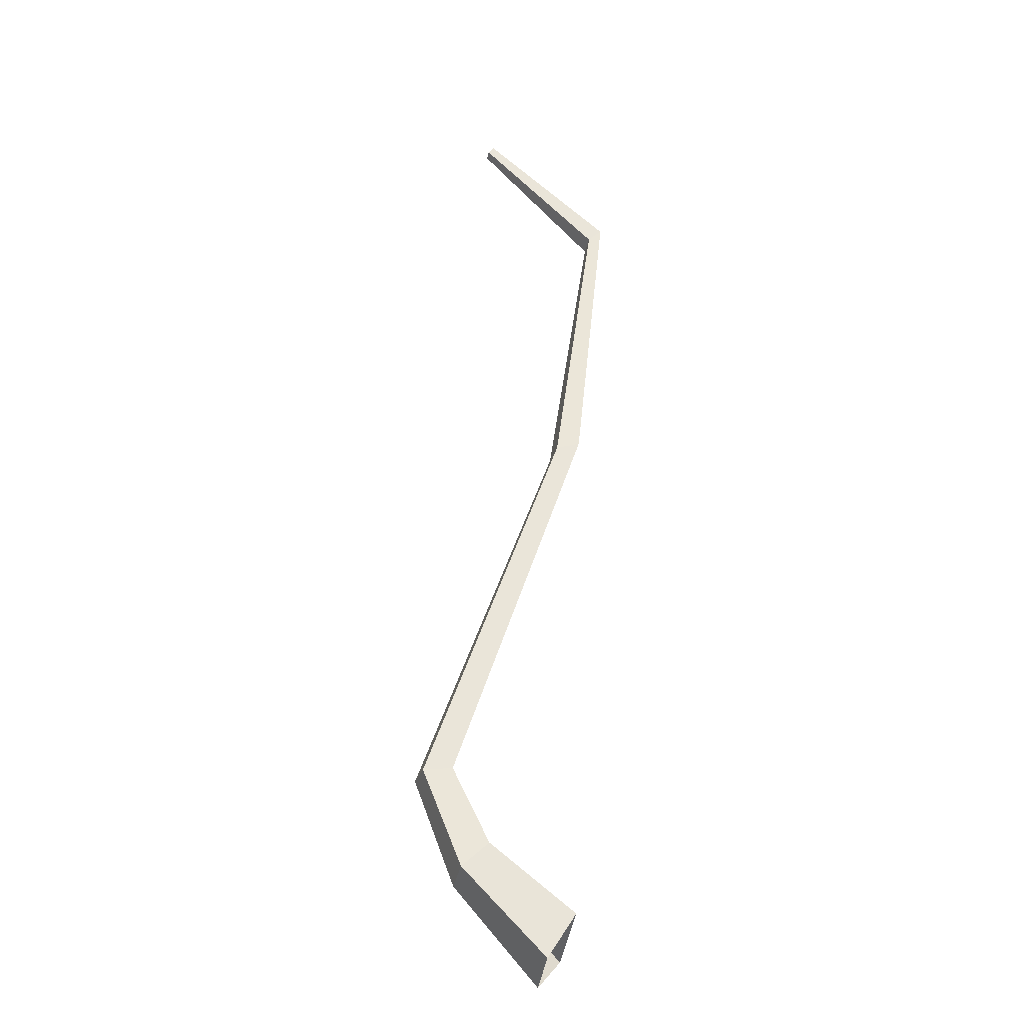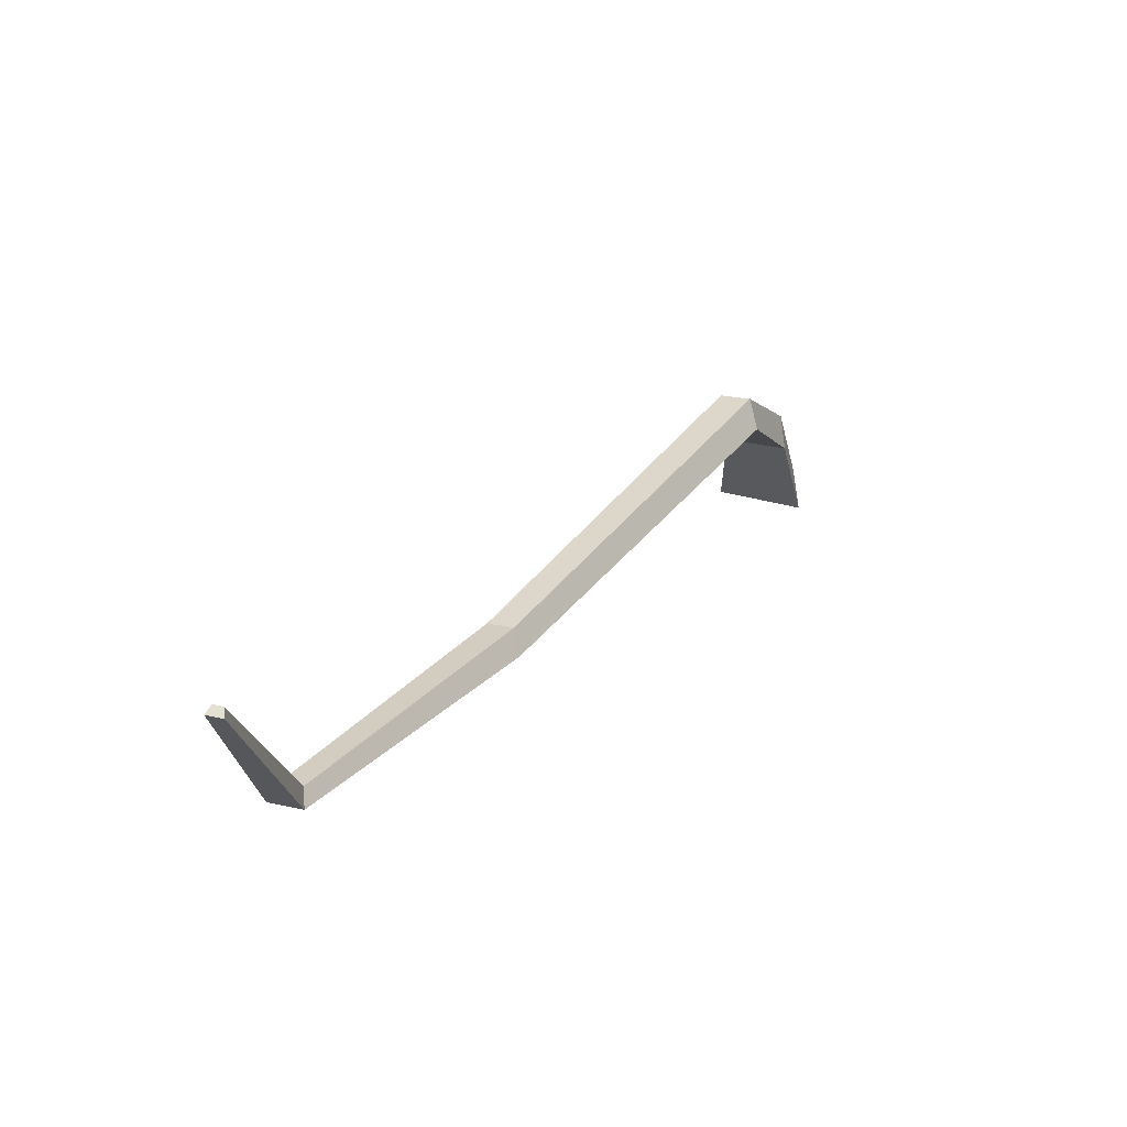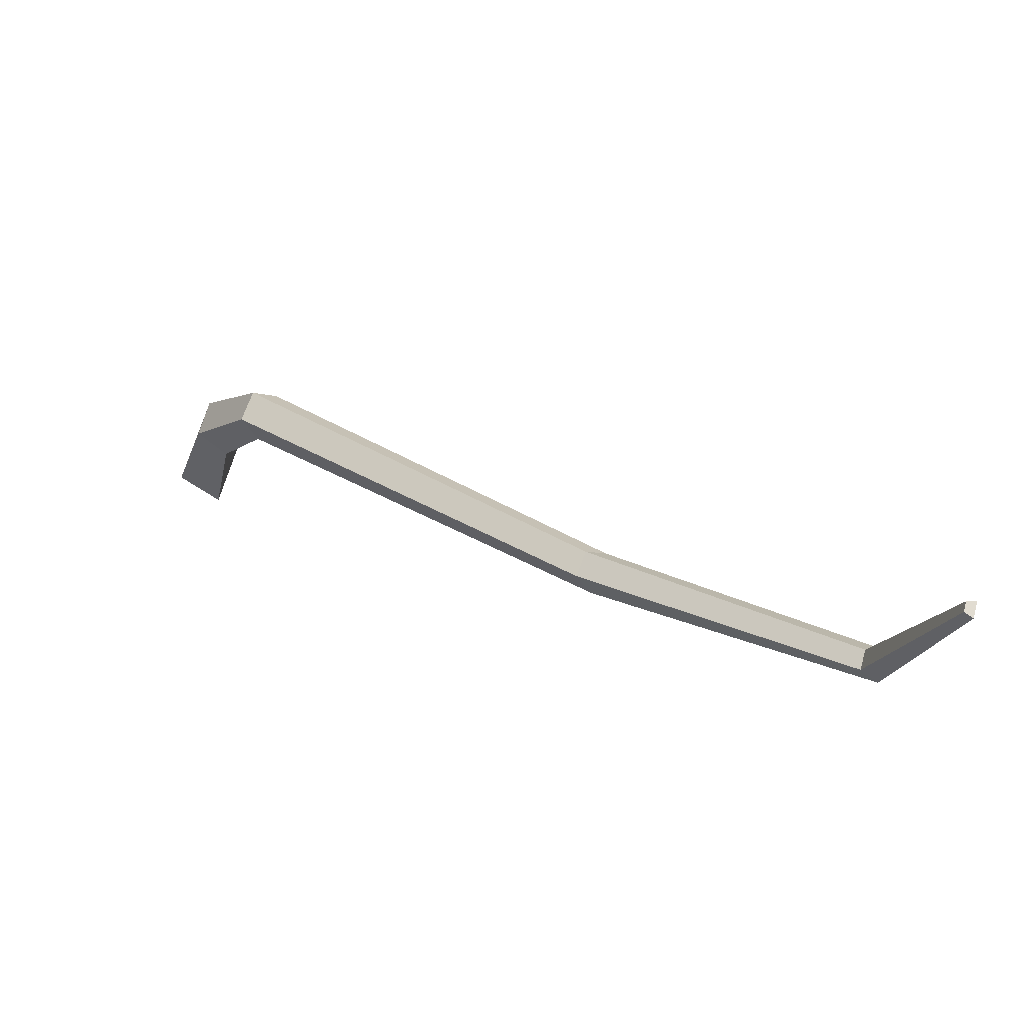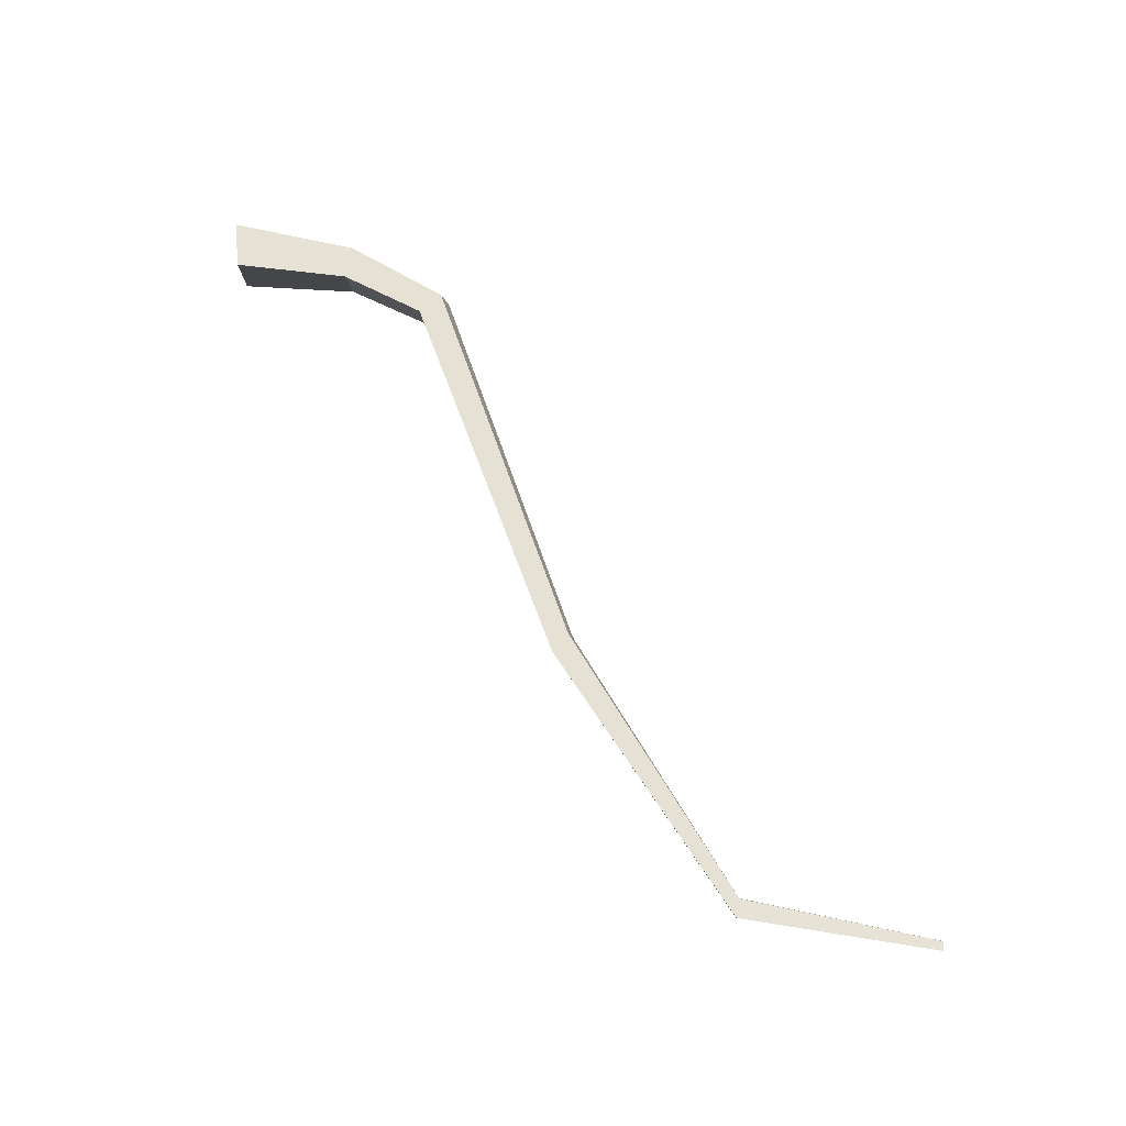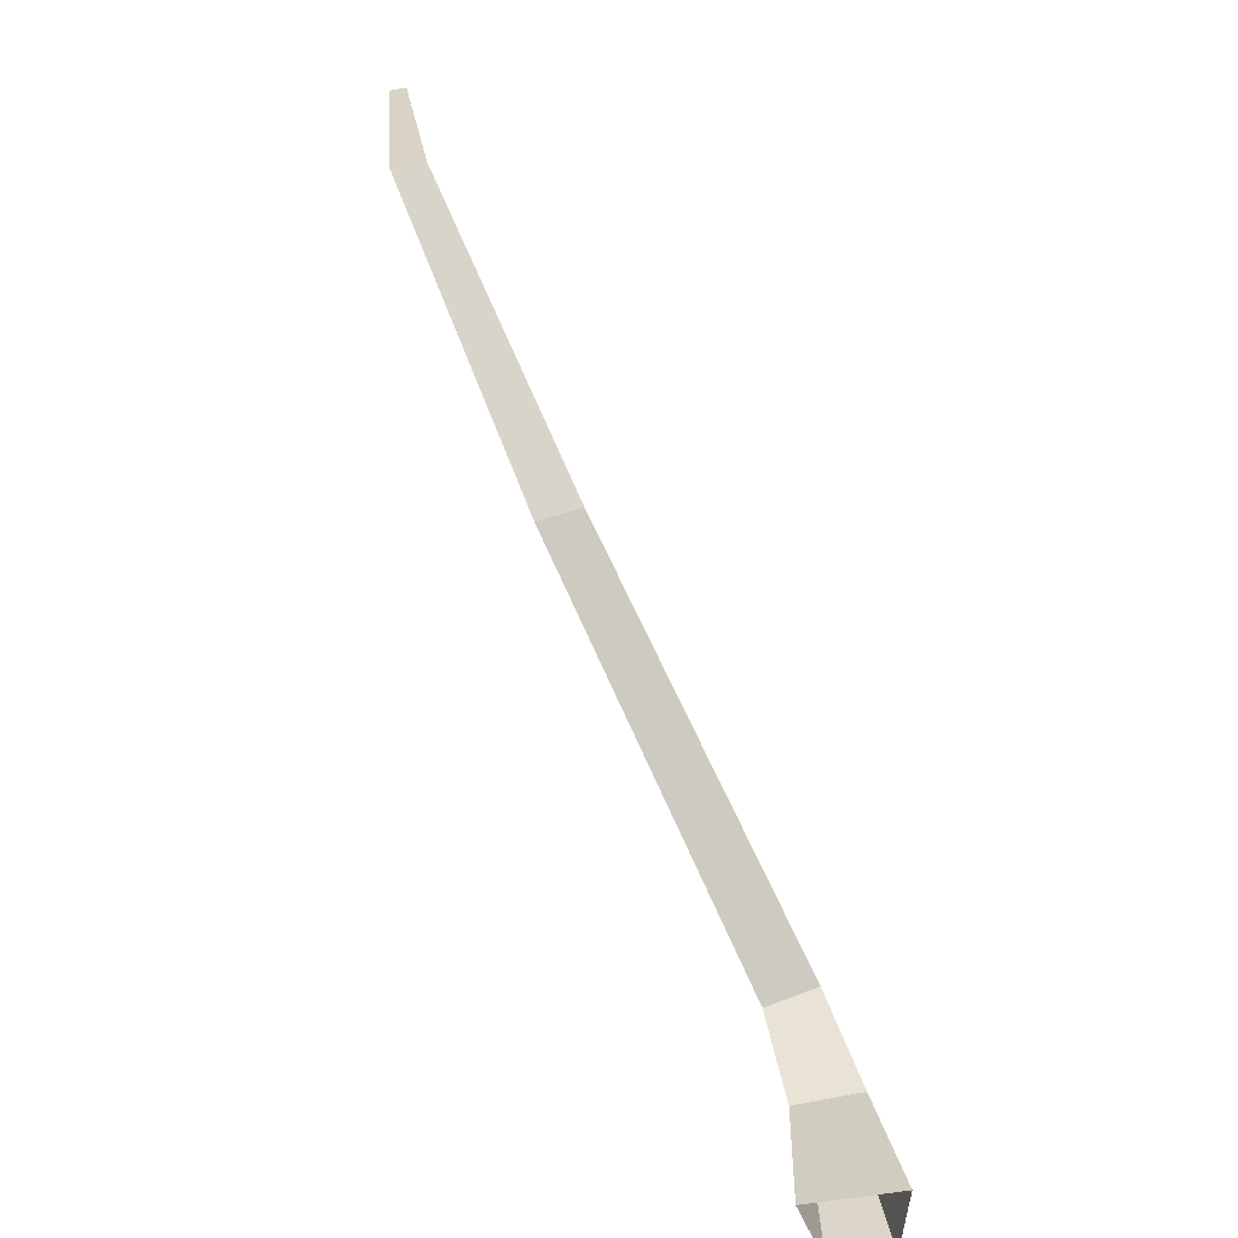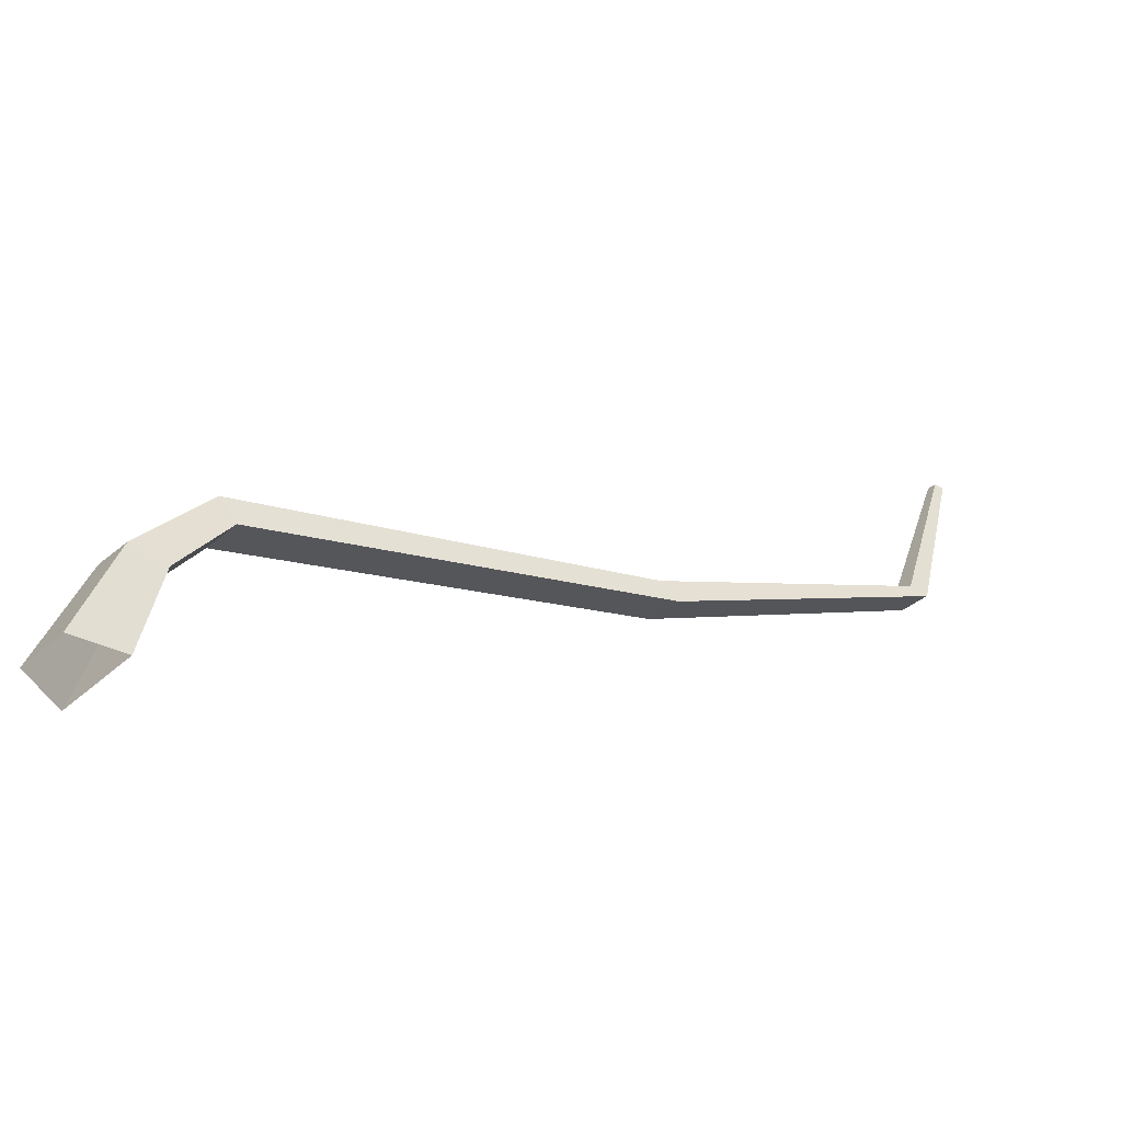
<metadata>
{"format":"obj","ext":"obj","renderer":"f3d","projection":"perspective","resolution":1024,"background":"white","views":[{"elev":58.4,"azim":-57.2,"up":"+Z"},{"elev":52.9,"azim":123.0,"up":"+Y"},{"elev":63.8,"azim":33.2,"up":"+Y"},{"elev":64.1,"azim":84.1,"up":"+Z"},{"elev":-74.0,"azim":116.2,"up":"+Y"},{"elev":-46.3,"azim":-27.0,"up":"+Y"}]}
</metadata>
<code>
g Palm_Tree_Coconut_OneSided_m_05_Collider
v 0 0 -0.1918
v -0.1824 0 -0.05927
v -0.1127 0 0.1552
v 0.1127 0 0.1552
v 0.1953 0.4877 0.1058
v -0.007349 0.5434 -0.04763
v 0.04048 0.5302 0.1058
v 0.1179 0.509 -0.1425
v 3.581 2.69 -0.04902
v 3.549 2.696 -0.02556
v 3.561 2.693 0.01239
v 3.601 2.686 0.01239
v 0.4056 0.8173 0.0833
v 0.304 0.9557 -0.0423
v 0.328 0.9231 0.0833
v 0.3668 0.8702 -0.1199
v 3.389 1.875 0.04472
v 3.286 1.905 -0.0332
v 3.311 1.898 0.04472
v 3.35 1.887 -0.08135
v 2.165 1.254 0.07533
v 2.064 1.354 -0.02937
v 2.088 1.331 0.07533
v 2.127 1.293 -0.09408
f 8 5 4 1
f 18 10 9 20
f 2 6 8 1
f 21 17 19 23
f 4 5 7 3
f 8 16 13 5
f 19 18 22 23
f 3 7 6 2
f 17 12 11 19
f 20 17 21 24
f 18 19 11 10
f 11 12 9
f 10 11 9
f 16 24 21 13
f 7 15 14 6
f 5 13 15 7
f 6 14 16 8
f 15 23 22 14
f 13 21 23 15
f 14 22 24 16
f 22 18 20 24
f 20 9 12 17

</code>
